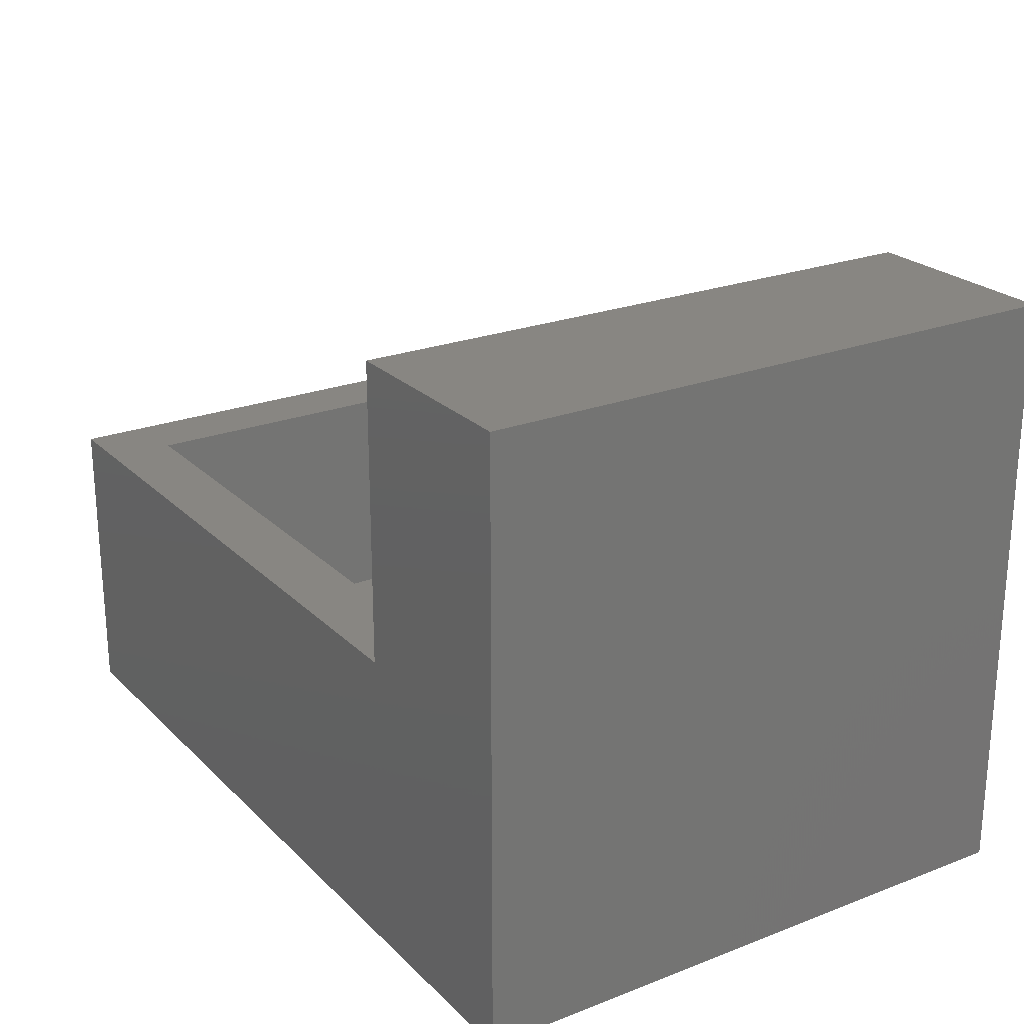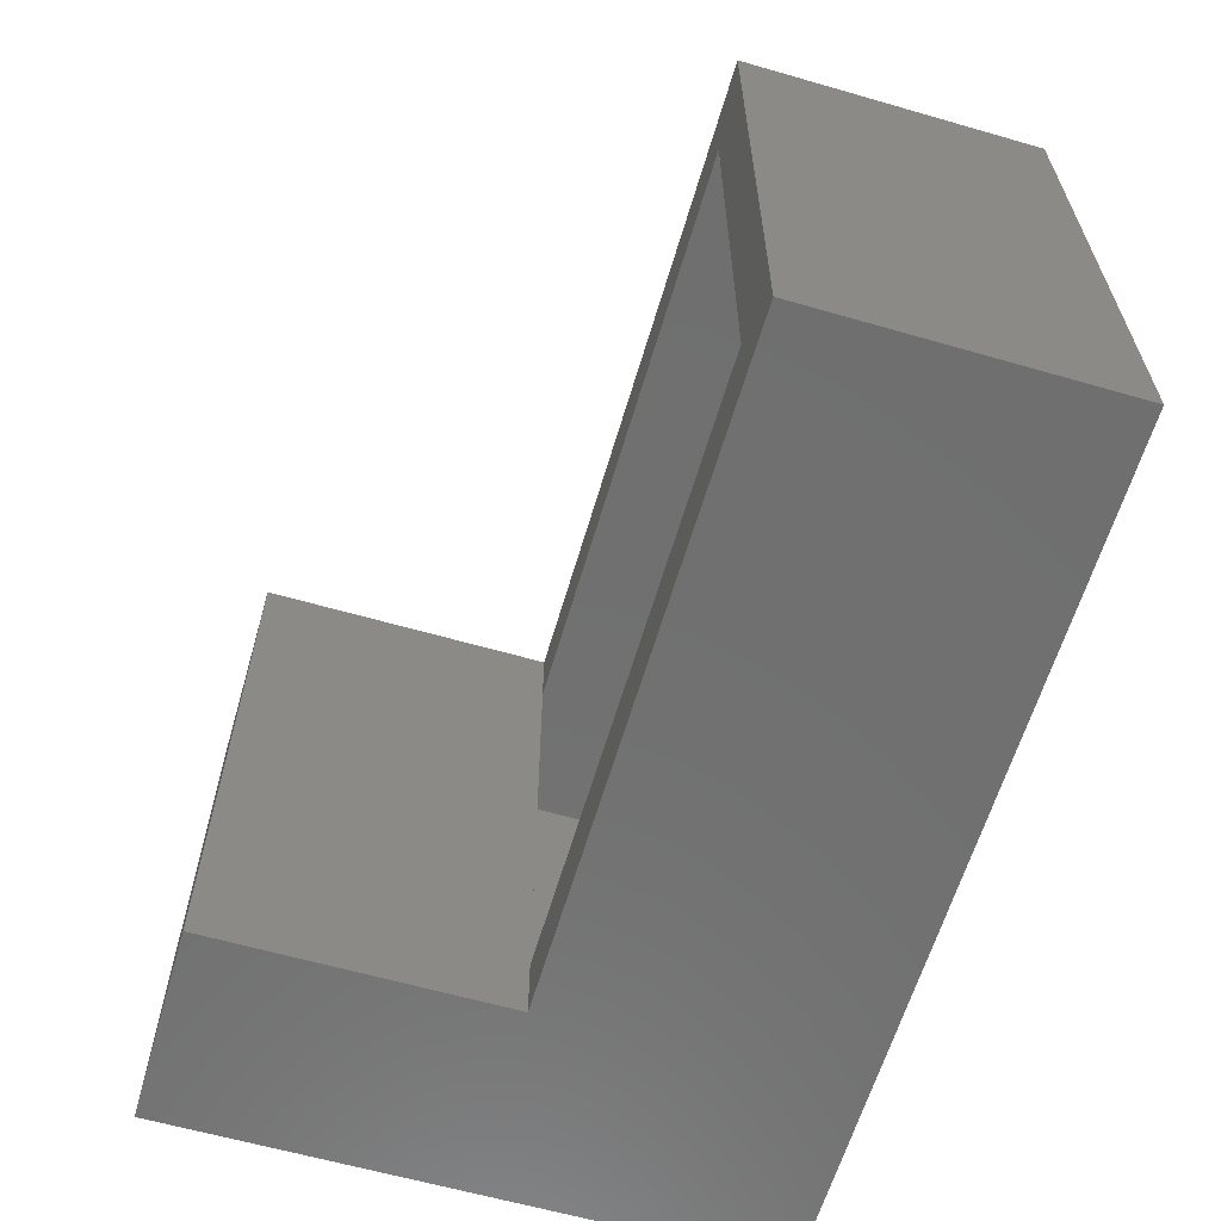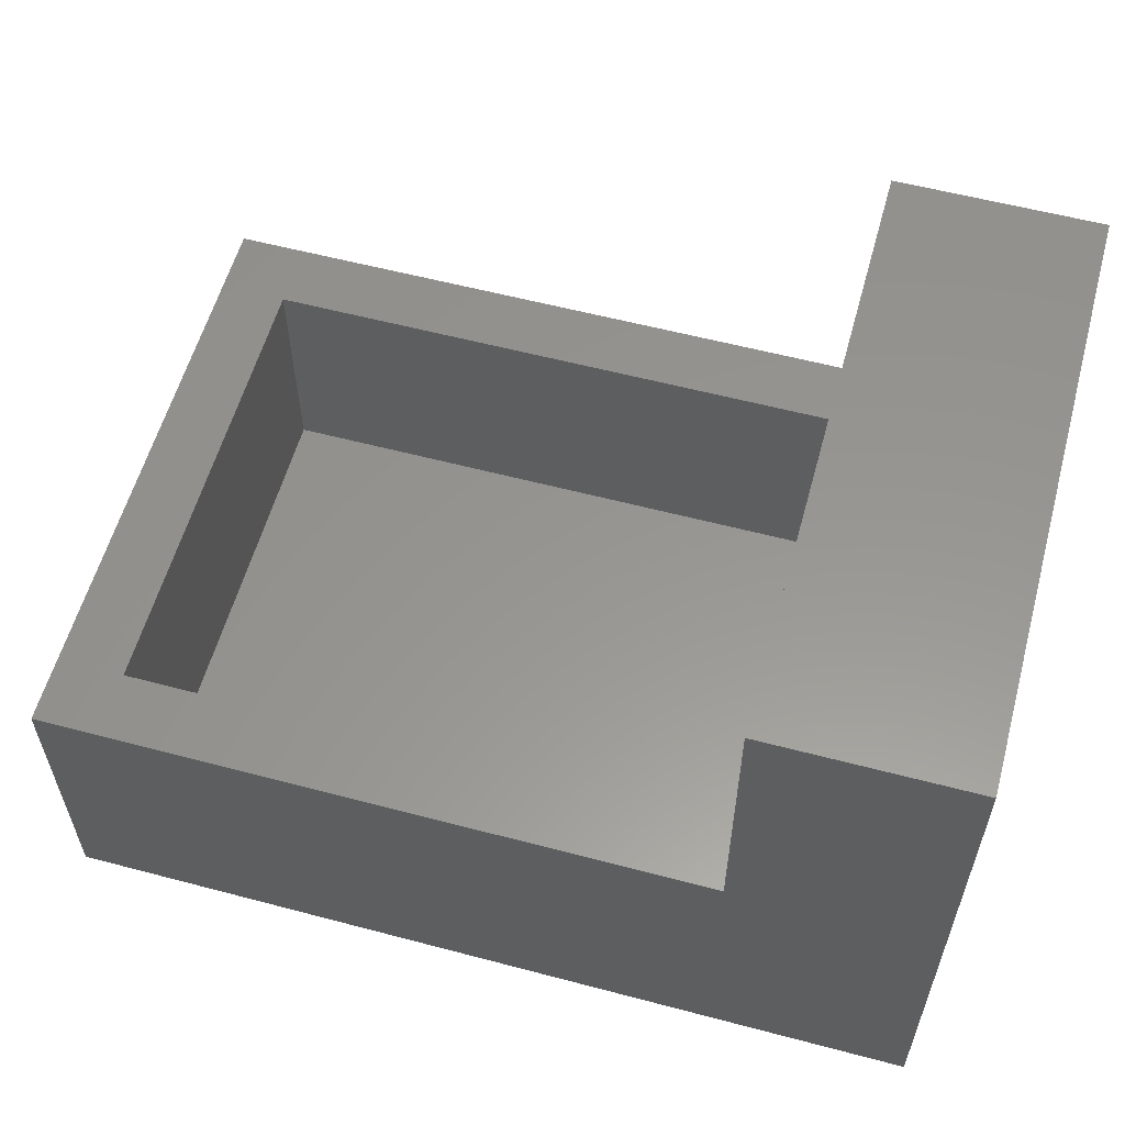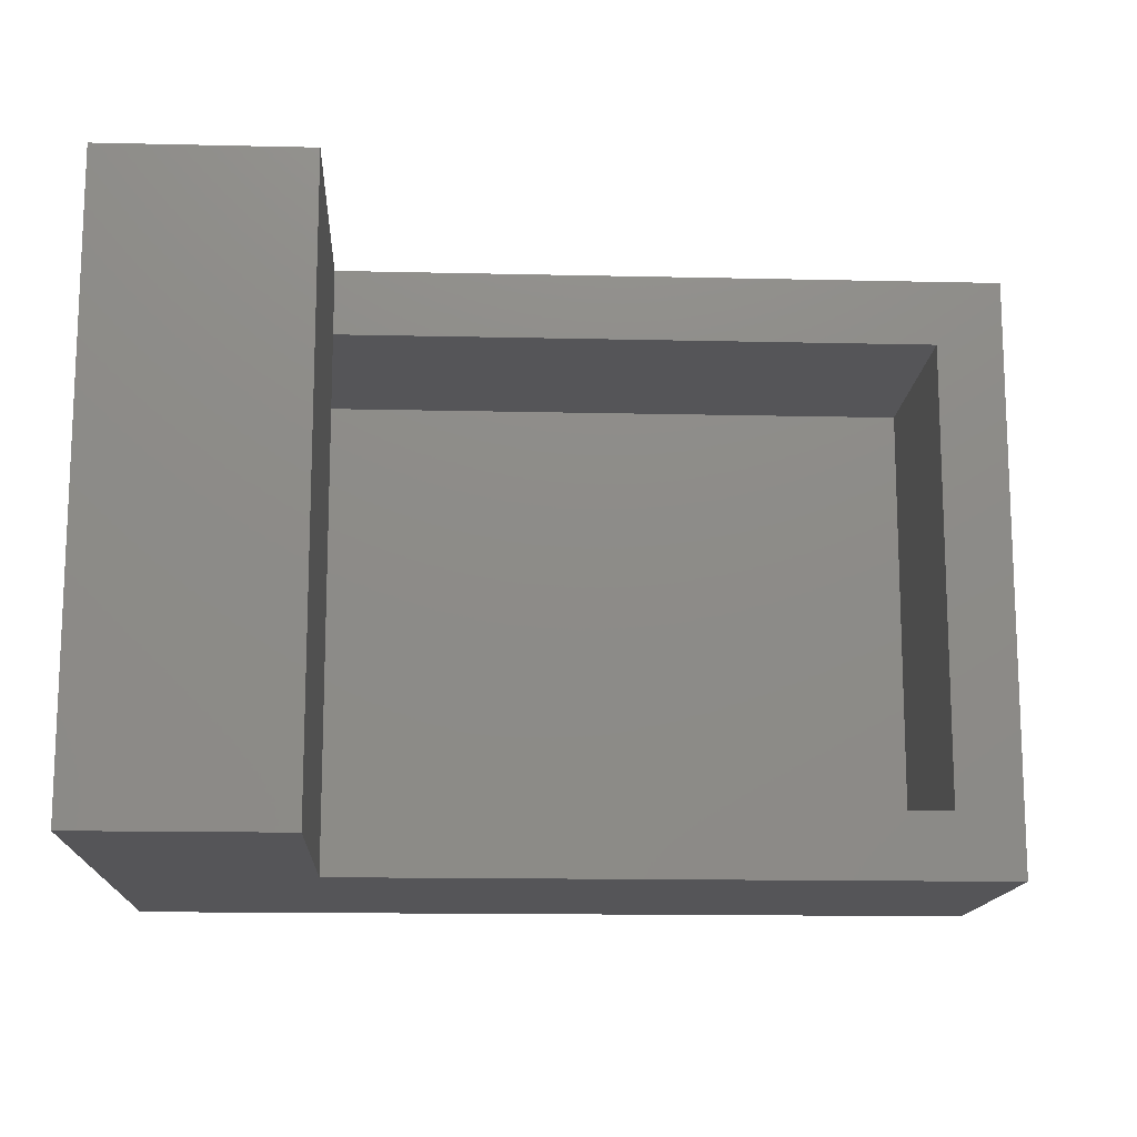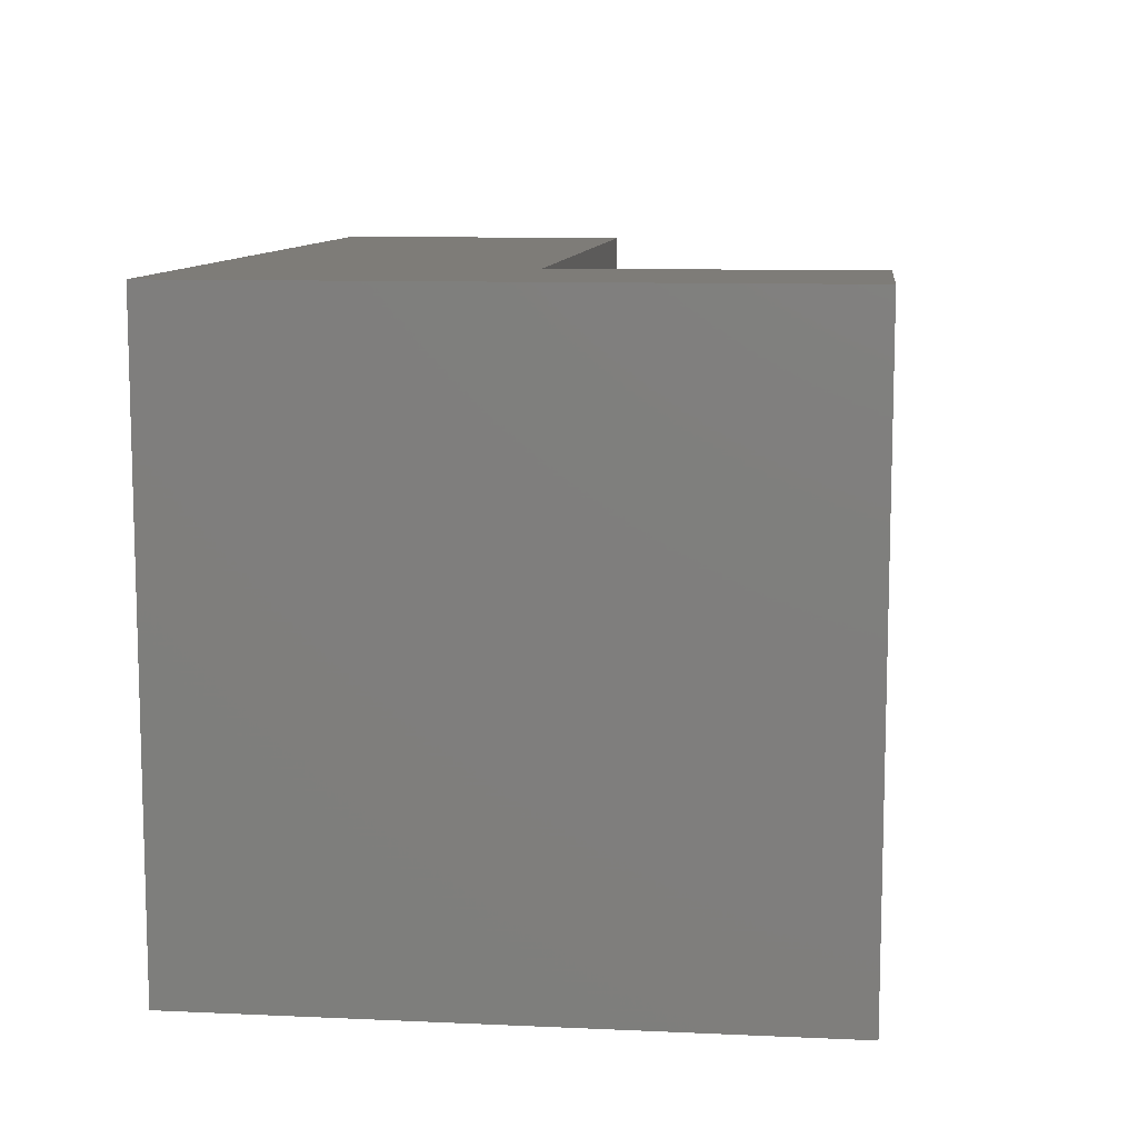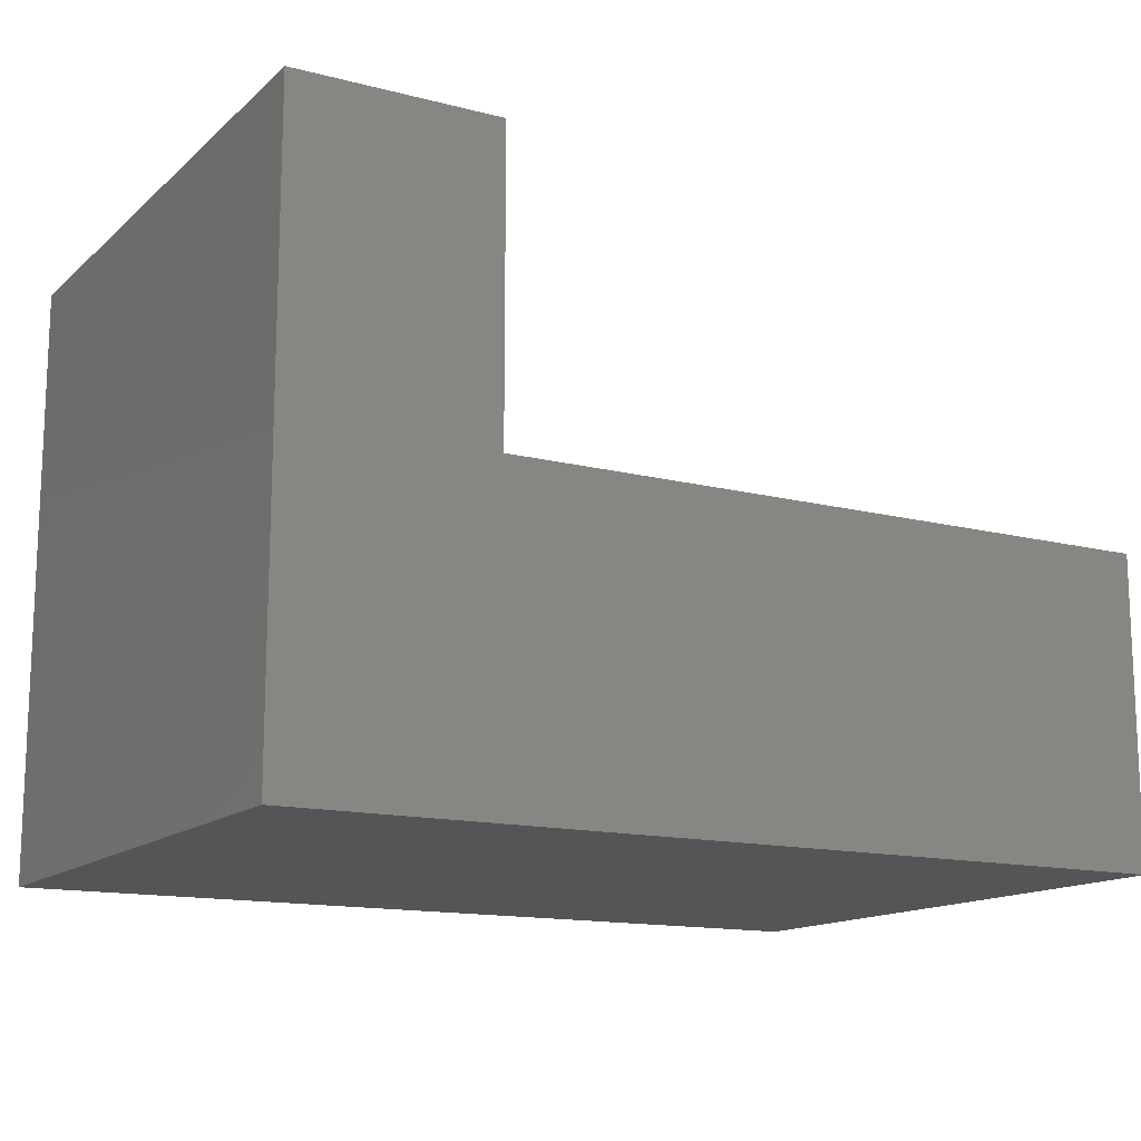
<metadata>
{"format":"stl","ext":"stl","renderer":"f3d","projection":"perspective","resolution":1024,"background":"white","views":[{"elev":23.5,"azim":-122.8,"up":"+Z"},{"elev":-61.9,"azim":73.7,"up":"+Y"},{"elev":58.0,"azim":-164.7,"up":"+Z"},{"elev":-14.3,"azim":-2.9,"up":"+Y"},{"elev":10.0,"azim":-83.4,"up":"+Y"},{"elev":-14.1,"azim":-29.5,"up":"+Z"}]}
</metadata>
<code>
# stl→obj: 26 verts, 48 faces
v 0.1576 0.4688 0.2526
v 0.1576 0.03125 0.2526
v 0.09507 0.4688 0.2526
v 0.09507 0.03125 0.2526
v 0.7812 -0.03125 0.2526
v 0.1576 -0.03125 0.2526
v 0.7188 0.03125 0.2526
v 0.7812 0.5312 0.2526
v 0.7188 0.4688 0.2526
v 0.1576 0.5312 0.2526
v 0.1576 -0.03125 0.5286
v 0.1576 0.5312 0.5286
v 0.7188 0.03125 0.03125
v 0.7188 0.4688 0.03125
v 0.03125 0.03125 0.03125
v 0.03125 0.03125 0.4661
v 0.09507 0.03125 0.4661
v 0.03125 0.4688 0.03125
v 0.03125 0.4688 0.4661
v 0.09507 0.4688 0.4661
v -0.03125 0.5312 -0.03125
v 0.7812 0.5312 -0.03125
v -0.03125 -0.03125 -0.03125
v 0.7812 -0.03125 -0.03125
v -0.03125 -0.03125 0.5286
v -0.03125 0.5312 0.5286
f 1 2 3
f 3 2 4
f 5 2 6
f 2 5 7
f 7 5 8
f 7 8 9
f 9 8 10
f 9 10 1
f 11 6 2
f 2 1 11
f 11 1 10
f 11 10 12
f 13 7 14
f 14 7 9
f 4 2 15
f 15 2 7
f 15 7 13
f 16 17 15
f 15 17 4
f 14 9 18
f 18 9 1
f 18 1 3
f 19 18 20
f 20 18 3
f 21 22 23
f 23 22 24
f 24 22 5
f 5 22 8
f 11 12 25
f 25 12 26
f 25 26 23
f 23 26 21
f 24 5 23
f 23 5 6
f 23 6 25
f 25 6 11
f 22 21 8
f 8 21 10
f 21 26 10
f 10 26 12
f 18 15 14
f 14 15 13
f 4 17 3
f 3 17 20
f 17 16 20
f 20 16 19
f 16 15 19
f 19 15 18

</code>
